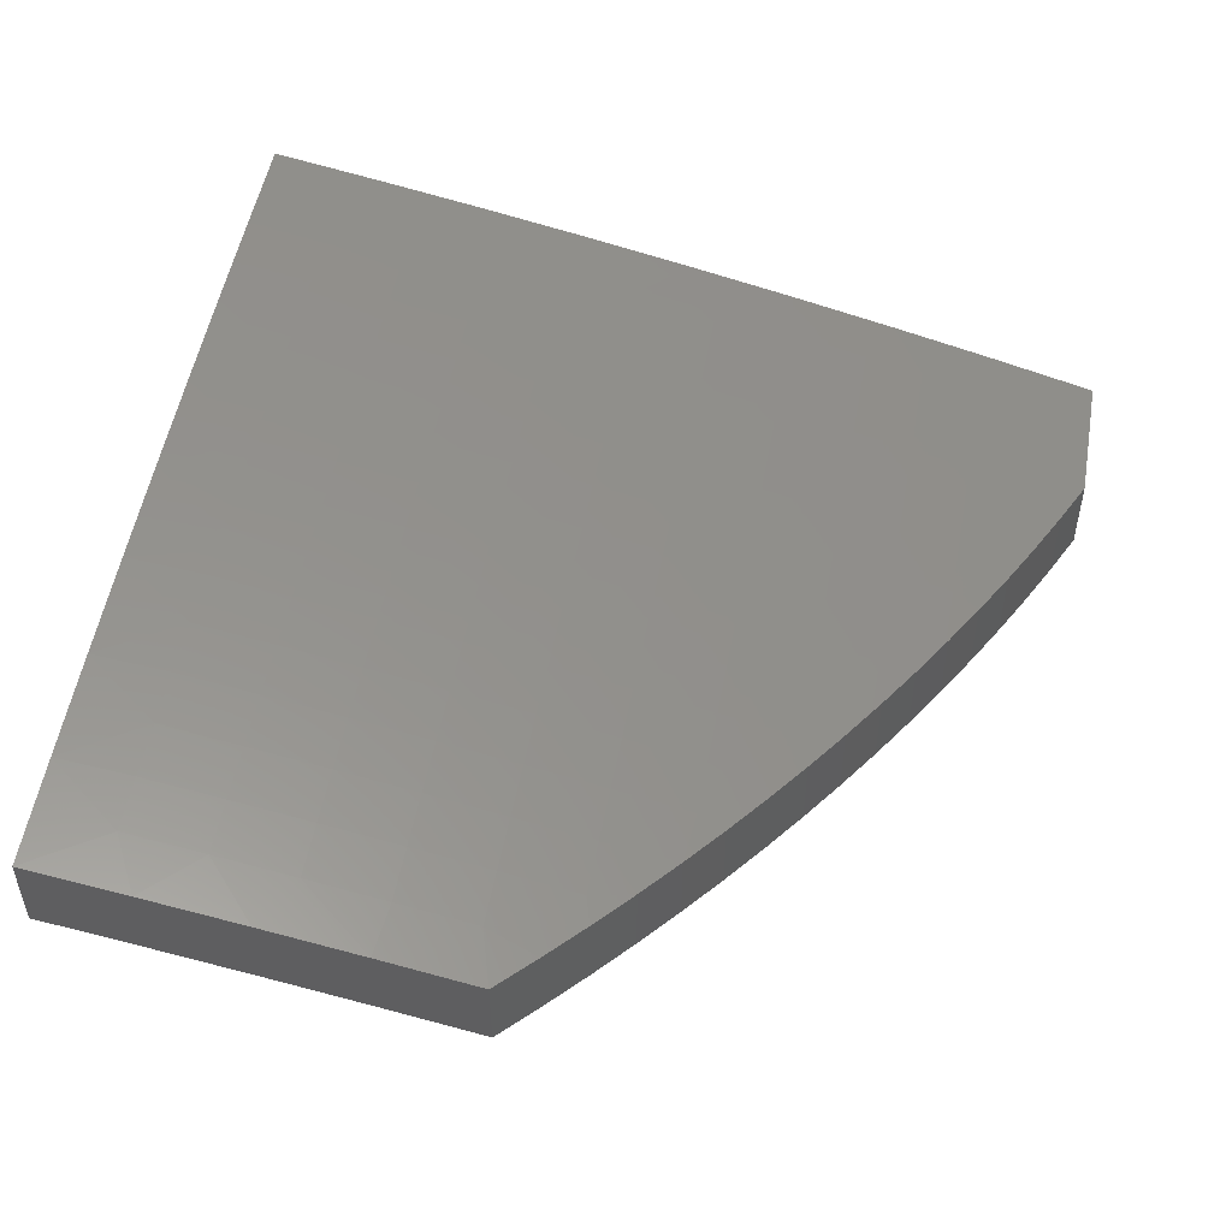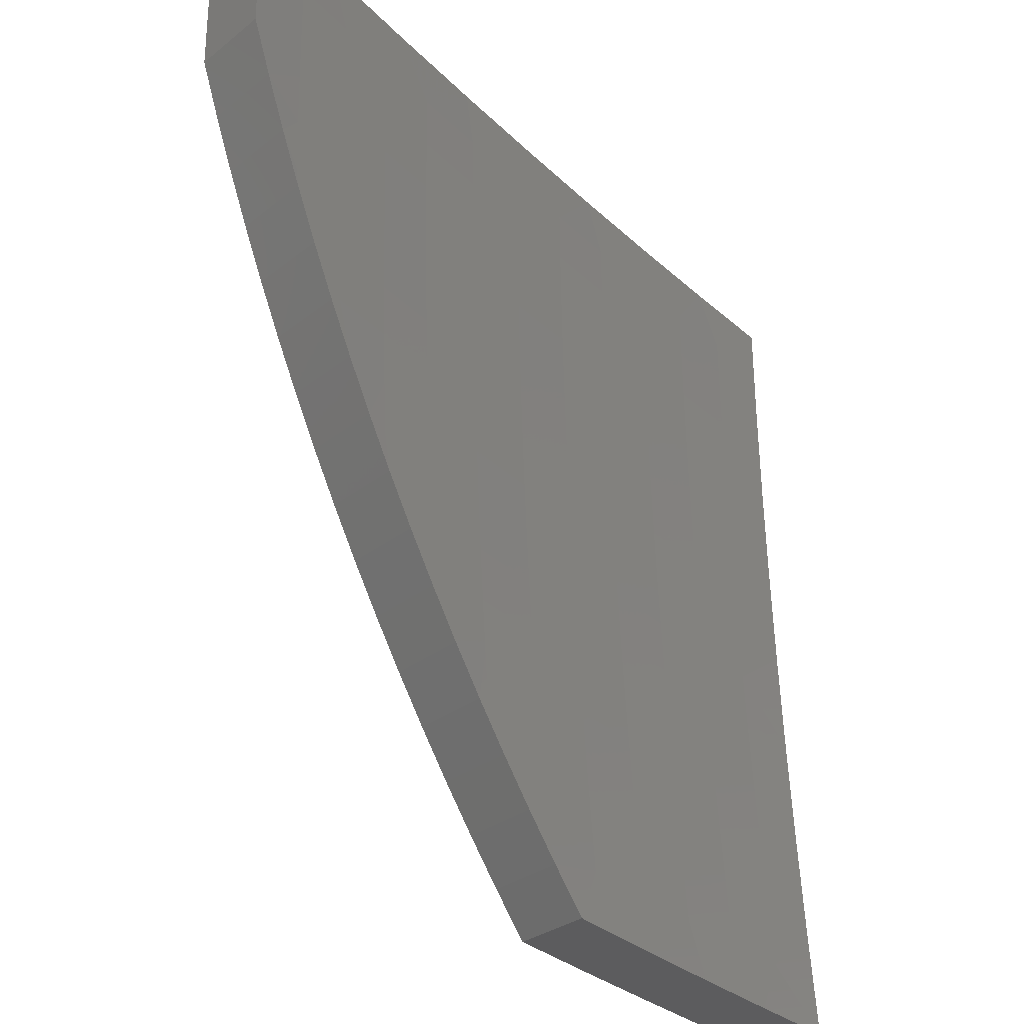
<metadata>
{"format":"stl","ext":"stl","renderer":"f3d","projection":"perspective","resolution":1024,"background":"white","views":[{"elev":50.9,"azim":-170.0,"up":"+Y"},{"elev":-30.2,"azim":-41.3,"up":"+Z"}]}
</metadata>
<code>
# stl→obj: 354 verts, 704 faces
v -3 10.51 -0.0801
v -2.862 10.55 -0.1233
v -3 10.51 -0.1602
v -2.862 10.55 -0.1851
v -2.975 10.52 -0.2176
v -2.862 10.55 -0.2471
v -2.949 10.52 -0.2744
v -2.862 10.55 -0.3092
v -2.921 10.53 -0.3306
v -2.861 10.54 -0.3714
v -2.893 10.54 -0.3863
v -2.861 10.54 -0.4338
v -2.863 10.54 -0.4413
v -2.832 10.55 -0.4957
v -2.792 10.56 -0.4338
v -2.791 10.56 -0.4962
v -2.722 10.58 -0.4962
v -2.722 10.57 -0.5275
v -2.631 10.6 -0.5275
v -2.631 10.59 -0.5588
v -2.54 10.62 -0.5588
v -2.54 10.61 -0.5902
v -2.449 10.63 -0.5902
v -2.449 10.63 -0.6215
v -2.359 10.65 -0.6215
v -2.358 10.65 -0.6843
v -2.267 10.67 -0.6843
v -2.267 10.66 -0.7473
v -2.176 10.68 -0.7473
v -2.175 10.68 -0.8103
v -2.085 10.7 -0.8103
v -2.084 10.69 -0.8734
v -2 10.71 -0.8752
v -2.083 10.69 -0.9367
v -2 10.7 -1
v -2.116 10.68 -1
v -2.863 10.55 -0.06158
v -3 10.51 0
v -2.876 10.55 3.458e-34
v -2.794 10.57 -0.06158
v -2.752 10.58 1.186e-33
v -2.725 10.58 -0.06158
v -2.627 10.61 2.223e-33
v -2.634 10.61 -0.06158
v -2.543 10.63 -0.06158
v -2.543 10.63 -0.1233
v -2.452 10.65 -0.1233
v -2.452 10.65 -0.1851
v -2.362 10.67 -0.1851
v -2.361 10.67 -0.2471
v -2.271 10.68 -0.2471
v -2.271 10.68 -0.3092
v -2.18 10.7 -0.3092
v -2.18 10.7 -0.3714
v -2.089 10.72 -0.3714
v -2.089 10.71 -0.4338
v -2 10.73 -0.3754
v -2 10.73 -0.5004
v -2.503 10.64 3.161e-33
v -2.453 10.65 -0.06158
v -2.362 10.67 -0.1233
v -2.271 10.69 -0.1851
v -2.18 10.7 -0.2471
v -2.09 10.72 -0.3092
v -2.377 10.66 3.705e-33
v -2.362 10.67 -0.06158
v -2.271 10.69 -0.1233
v -2.181 10.7 -0.1851
v -2.09 10.72 -0.2471
v -2 10.74 -0.2503
v -2.271 10.69 -0.06158
v -2.252 10.69 3.557e-33
v -2.181 10.7 -0.06158
v -2.126 10.72 2.42e-33
v -2.09 10.72 -0.06158
v -2 10.74 0
v -2 10.74 -0.1252
v -2.09 10.72 -0.1851
v -2.09 10.72 -0.1233
v -2 10.72 -0.6254
v -2.088 10.71 -0.5588
v -2.088 10.71 -0.5275
v -2.088 10.71 -0.4962
v -2.179 10.69 -0.4962
v -2.179 10.7 -0.4338
v -2.27 10.68 -0.4338
v -2.27 10.68 -0.3714
v -2.361 10.66 -0.3714
v -2.361 10.66 -0.3092
v -2.452 10.64 -0.3092
v -2.452 10.65 -0.2471
v -2.543 10.63 -0.2471
v -2.543 10.63 -0.1851
v -2.634 10.61 -0.1851
v -2.634 10.61 -0.1233
v -2.725 10.58 -0.1233
v -2 10.71 -0.7504
v -2.087 10.7 -0.6843
v -2.087 10.71 -0.6215
v -2.088 10.71 -0.5902
v -2.178 10.69 -0.5902
v -2.178 10.69 -0.5588
v -2.269 10.67 -0.5588
v -2.269 10.68 -0.5275
v -2.359 10.66 -0.5275
v -2.36 10.66 -0.4962
v -2.45 10.64 -0.4962
v -2.451 10.64 -0.4338
v -2.542 10.62 -0.4338
v -2.542 10.62 -0.3714
v -2.633 10.6 -0.3714
v -2.633 10.6 -0.3092
v -2.724 10.58 -0.3092
v -2.724 10.58 -0.2471
v -2.793 10.57 -0.2471
v -2.793 10.57 -0.1851
v -2.086 10.7 -0.7473
v -2.177 10.69 -0.6843
v -2.178 10.69 -0.6215
v -2.268 10.67 -0.6215
v -2.268 10.67 -0.5902
v -2.359 10.65 -0.5902
v -2.359 10.66 -0.5588
v -2.45 10.64 -0.5588
v -2.45 10.64 -0.5275
v -2.541 10.62 -0.5275
v -2.541 10.62 -0.4962
v -2.632 10.6 -0.4962
v -2.632 10.6 -0.4338
v -2.723 10.58 -0.4338
v -2.723 10.58 -0.3714
v -2.792 10.56 -0.3714
v -2.793 10.56 -0.3092
v -2.174 10.67 -0.9367
v -2.232 10.65 -1
v -2.264 10.65 -0.9367
v -2.348 10.63 -1
v -2.354 10.63 -0.9367
v -2.444 10.61 -0.9367
v -2.446 10.62 -0.8734
v -2.545 10.59 -0.9056
v -2.536 10.6 -0.8734
v -2.585 10.59 -0.8571
v -2.537 10.6 -0.8103
v -2.623 10.58 -0.8078
v -2.538 10.61 -0.7473
v -2.629 10.58 -0.7473
v -2.629 10.59 -0.6843
v -2.697 10.57 -0.7067
v -2.732 10.56 -0.655
v -2.463 10.6 -1
v -2.505 10.6 -0.9533
v -2.661 10.58 -0.7577
v -2.767 10.56 -0.6026
v -2.721 10.57 -0.6215
v -2.63 10.59 -0.6215
v -2.539 10.61 -0.6843
v -2.447 10.63 -0.7473
v -2.447 10.62 -0.8103
v -2.356 10.64 -0.8103
v -2.355 10.64 -0.8734
v -2.265 10.66 -0.8734
v -2.8 10.55 -0.5495
v -2.79 10.56 -0.5588
v -2.721 10.57 -0.5902
v -2.791 10.56 -0.5275
v -2.794 10.57 -0.1233
v -2.724 10.58 -0.1851
v -2.633 10.6 -0.2471
v -2.542 10.62 -0.3092
v -2.451 10.64 -0.3714
v -2.36 10.66 -0.4338
v -2.269 10.68 -0.4962
v -2.179 10.69 -0.5275
v -2.722 10.57 -0.5588
v -2.631 10.59 -0.5902
v -2.54 10.61 -0.6215
v -2.448 10.63 -0.6843
v -2.357 10.65 -0.7473
v -2.266 10.66 -0.8103
v -2.175 10.67 -0.8734
v -2.181 10.7 -0.1233
v -2.876 10.45 0
v -3 10.42 0
v -2.926 10.44 -0.06157
v -3 10.42 -0.0801
v -2.926 10.44 -0.1233
v -3 10.42 -0.1602
v -2.926 10.44 -0.1851
v -2.975 10.43 -0.2174
v -2.925 10.44 -0.2471
v -2.949 10.43 -0.2742
v -2.925 10.44 -0.3092
v -2.921 10.44 -0.3303
v -2.851 10.46 -0.3092
v -2.85 10.45 -0.3714
v -2.776 10.48 -0.3092
v -2.776 10.47 -0.3714
v -2.702 10.49 -0.3092
v -2.701 10.49 -0.3714
v -2.614 10.52 -0.3092
v -2.613 10.51 -0.3714
v -2.526 10.54 -0.3092
v -2.526 10.53 -0.3714
v -2.438 10.56 -0.3092
v -2.438 10.55 -0.3714
v -2.35 10.57 -0.3092
v -2.35 10.57 -0.3714
v -2.262 10.59 -0.3092
v -2.262 10.59 -0.3714
v -2.175 10.61 -0.3092
v -2.174 10.61 -0.3714
v -2.087 10.63 -0.3092
v -2.087 10.63 -0.3714
v -2 10.64 -0.3754
v -2.086 10.62 -0.4338
v -2 10.64 -0.5004
v -2.086 10.62 -0.4962
v -2.085 10.62 -0.5588
v -2.173 10.6 -0.5588
v -2.172 10.6 -0.6215
v -2.26 10.58 -0.6215
v -2.259 10.58 -0.6843
v -2.347 10.56 -0.6843
v -2.346 10.56 -0.7472
v -2.434 10.54 -0.7472
v -2.433 10.53 -0.8103
v -2.521 10.51 -0.8103
v -2.519 10.51 -0.8734
v -2.585 10.49 -0.8571
v -2.545 10.5 -0.9056
v -2.893 10.44 -0.386
v -2.85 10.45 -0.4338
v -2.775 10.47 -0.4338
v -2.701 10.49 -0.4338
v -2.613 10.51 -0.4338
v -2.525 10.53 -0.4338
v -2.437 10.55 -0.4338
v -2.349 10.57 -0.4338
v -2.262 10.59 -0.4338
v -2.174 10.61 -0.4338
v -2.863 10.45 -0.441
v -2.832 10.45 -0.4955
v -2.775 10.47 -0.4962
v -2.7 10.49 -0.4962
v -2.612 10.51 -0.4962
v -2.524 10.53 -0.4962
v -2.437 10.55 -0.4962
v -2.349 10.57 -0.4962
v -2.261 10.59 -0.4962
v -2.173 10.6 -0.4962
v -2.8 10.46 -0.5494
v -2.774 10.47 -0.5588
v -2.699 10.49 -0.5588
v -2.612 10.51 -0.5588
v -2.524 10.53 -0.5588
v -2.436 10.55 -0.5588
v -2.348 10.57 -0.5588
v -2.26 10.58 -0.5588
v -2.767 10.47 -0.6026
v -2.698 10.48 -0.6215
v -2.732 10.47 -0.6551
v -2.697 10.48 -0.6843
v -2.697 10.48 -0.7068
v -2.61 10.5 -0.6843
v -2.661 10.48 -0.7577
v -2.609 10.5 -0.7472
v -2.623 10.49 -0.8078
v -2.608 10.49 -0.8103
v -2.505 10.51 -0.9532
v -2.431 10.52 -0.9367
v -2.432 10.53 -0.8734
v -2.344 10.55 -0.8734
v -2.345 10.55 -0.8103
v -2.257 10.57 -0.8103
v -2.258 10.57 -0.7472
v -2.171 10.59 -0.7472
v -2.171 10.6 -0.6843
v -2.084 10.61 -0.6843
v -2.085 10.62 -0.6215
v -2 10.63 -0.6254
v -2.463 10.51 -1
v -2.348 10.54 -1
v -2.343 10.54 -0.9367
v -2.256 10.56 -0.9367
v -2.257 10.57 -0.8734
v -2.169 10.58 -0.8734
v -2.17 10.59 -0.8103
v -2.082 10.6 -0.8103
v -2.083 10.61 -0.7472
v -2 10.62 -0.7504
v -2.232 10.56 -1
v -2.168 10.58 -0.9367
v -2.082 10.6 -0.8734
v -2 10.61 -0.8752
v -2.116 10.58 -1
v -2.081 10.6 -0.9367
v -2 10.6 -1
v -2 10.64 -0.2503
v -2.087 10.63 -0.2471
v -2.175 10.61 -0.2471
v -2.263 10.59 -0.2471
v -2.35 10.58 -0.2471
v -2.438 10.56 -0.2471
v -2.526 10.54 -0.2471
v -2.614 10.52 -0.2471
v -2.702 10.5 -0.2471
v -2.777 10.48 -0.2471
v -2.851 10.46 -0.2471
v -2.087 10.63 -0.1851
v -2 10.65 -0.1252
v -2.088 10.63 -0.1233
v -2.088 10.63 -0.06157
v -2.175 10.61 -0.1233
v -2.175 10.61 -0.06157
v -2.263 10.6 -0.1233
v -2.263 10.6 -0.06157
v -2.351 10.58 -0.1233
v -2.351 10.58 -0.06157
v -2.439 10.56 -0.1233
v -2.439 10.56 -0.06157
v -2.527 10.54 -0.1233
v -2.527 10.54 -0.06157
v -2.615 10.52 -0.1233
v -2.615 10.52 -0.06157
v -2.703 10.5 -0.1233
v -2.703 10.5 -0.06157
v -2.777 10.48 -0.1233
v -2.777 10.48 -0.06157
v -2.851 10.46 -0.1233
v -2.852 10.46 -0.06157
v -2 10.65 0
v -2.126 10.62 0
v -2.252 10.6 0
v -2.377 10.57 0
v -2.503 10.55 0
v -2.627 10.52 0
v -2.752 10.49 0
v -2.851 10.46 -0.1851
v -2.777 10.48 -0.1851
v -2.702 10.5 -0.1851
v -2.615 10.52 -0.1851
v -2.527 10.54 -0.1851
v -2.439 10.56 -0.1851
v -2.351 10.58 -0.1851
v -2.263 10.6 -0.1851
v -2.175 10.61 -0.1851
v -2.611 10.5 -0.6215
v -2.523 10.52 -0.6215
v -2.522 10.52 -0.6843
v -2.435 10.54 -0.6215
v -2.435 10.54 -0.6843
v -2.348 10.56 -0.6215
v -2.521 10.52 -0.7472
f 1 2 3
f 3 2 4
f 3 4 5
f 5 4 6
f 5 6 7
f 7 6 8
f 7 8 9
f 9 8 10
f 9 10 11
f 11 10 12
f 11 12 13
f 13 12 14
f 14 12 15
f 14 15 16
f 16 15 17
f 16 17 18
f 18 17 19
f 18 19 20
f 20 19 21
f 20 21 22
f 22 21 23
f 22 23 24
f 24 23 25
f 24 25 26
f 26 25 27
f 26 27 28
f 28 27 29
f 28 29 30
f 30 29 31
f 30 31 32
f 32 31 33
f 32 33 34
f 34 33 35
f 34 35 36
f 2 1 37
f 37 1 38
f 37 38 39
f 37 39 40
f 40 39 41
f 40 41 42
f 42 41 43
f 42 43 44
f 44 43 45
f 44 45 46
f 46 45 47
f 46 47 48
f 48 47 49
f 48 49 50
f 50 49 51
f 50 51 52
f 52 51 53
f 52 53 54
f 54 53 55
f 54 55 56
f 56 55 57
f 56 57 58
f 43 59 45
f 45 59 60
f 45 60 47
f 47 60 61
f 47 61 49
f 49 61 62
f 49 62 51
f 51 62 63
f 51 63 53
f 53 63 64
f 53 64 55
f 55 64 57
f 59 65 60
f 60 65 66
f 60 66 61
f 61 66 67
f 61 67 62
f 62 67 68
f 62 68 63
f 63 68 69
f 63 69 64
f 64 69 70
f 64 70 57
f 66 65 71
f 71 65 72
f 71 72 73
f 73 72 74
f 73 74 75
f 75 74 76
f 75 76 77
f 70 78 77
f 77 78 79
f 77 79 75
f 75 79 73
f 80 81 58
f 58 81 82
f 58 82 83
f 83 82 84
f 83 84 85
f 85 84 86
f 85 86 87
f 87 86 88
f 87 88 89
f 89 88 90
f 89 90 91
f 91 90 92
f 91 92 93
f 93 92 94
f 93 94 95
f 95 94 96
f 95 96 42
f 42 96 40
f 97 98 80
f 80 98 99
f 80 99 100
f 100 99 101
f 100 101 102
f 102 101 103
f 102 103 104
f 104 103 105
f 104 105 106
f 106 105 107
f 106 107 108
f 108 107 109
f 108 109 110
f 110 109 111
f 110 111 112
f 112 111 113
f 112 113 114
f 114 113 115
f 114 115 116
f 116 115 4
f 116 4 2
f 33 31 97
f 97 31 117
f 97 117 98
f 98 117 118
f 98 118 119
f 119 118 120
f 119 120 121
f 121 120 122
f 121 122 123
f 123 122 124
f 123 124 125
f 125 124 126
f 125 126 127
f 127 126 128
f 127 128 129
f 129 128 130
f 129 130 131
f 131 130 132
f 131 132 133
f 133 132 8
f 133 8 6
f 34 36 134
f 134 36 135
f 134 135 136
f 136 135 137
f 136 137 138
f 138 137 139
f 138 139 140
f 140 139 141
f 140 141 142
f 142 141 143
f 142 143 144
f 144 143 145
f 144 145 146
f 146 145 147
f 146 147 148
f 148 147 149
f 148 149 150
f 137 151 139
f 139 151 152
f 139 152 141
f 145 153 147
f 147 153 149
f 154 155 150
f 150 155 156
f 150 156 148
f 148 156 157
f 148 157 146
f 146 157 158
f 146 158 159
f 159 158 160
f 159 160 161
f 161 160 162
f 161 162 136
f 136 162 134
f 163 164 154
f 154 164 165
f 154 165 155
f 155 165 156
f 164 163 166
f 166 163 14
f 166 14 16
f 95 42 44
f 2 37 167
f 167 37 40
f 167 40 96
f 133 6 115
f 115 6 4
f 15 12 10
f 15 10 132
f 132 10 8
f 96 168 167
f 167 168 116
f 167 116 2
f 116 168 114
f 114 168 169
f 114 169 112
f 112 169 170
f 112 170 110
f 110 170 171
f 110 171 108
f 108 171 172
f 108 172 106
f 106 172 173
f 106 173 104
f 104 173 174
f 104 174 102
f 102 174 81
f 102 81 100
f 100 81 80
f 169 168 94
f 94 168 96
f 133 115 113
f 133 113 131
f 131 113 111
f 131 111 129
f 129 111 109
f 129 109 127
f 127 109 107
f 127 107 125
f 125 107 105
f 125 105 123
f 123 105 103
f 123 103 121
f 121 103 101
f 121 101 119
f 119 101 99
f 119 99 98
f 15 132 130
f 15 130 17
f 17 130 128
f 17 128 19
f 19 128 126
f 19 126 21
f 21 126 124
f 21 124 23
f 23 124 122
f 23 122 25
f 25 122 120
f 25 120 27
f 27 120 118
f 27 118 29
f 29 118 117
f 29 117 31
f 166 16 18
f 164 166 175
f 175 166 18
f 175 18 20
f 164 175 165
f 165 175 176
f 165 176 156
f 156 176 177
f 156 177 157
f 157 177 178
f 157 178 158
f 158 178 179
f 158 179 160
f 160 179 180
f 160 180 162
f 162 180 181
f 162 181 134
f 134 181 34
f 176 175 20
f 95 44 46
f 95 46 93
f 93 46 48
f 93 48 91
f 91 48 50
f 91 50 89
f 89 50 52
f 89 52 87
f 87 52 54
f 87 54 85
f 85 54 56
f 85 56 83
f 83 56 58
f 169 94 92
f 169 92 170
f 170 92 90
f 170 90 171
f 171 90 88
f 171 88 172
f 172 88 86
f 172 86 173
f 173 86 84
f 173 84 174
f 174 84 82
f 174 82 81
f 176 20 22
f 176 22 177
f 177 22 24
f 177 24 178
f 178 24 26
f 178 26 179
f 179 26 28
f 179 28 180
f 180 28 30
f 180 30 181
f 181 30 32
f 181 32 34
f 140 142 144
f 140 144 159
f 159 144 146
f 138 140 161
f 161 140 159
f 136 138 161
f 73 182 71
f 71 182 67
f 71 67 66
f 67 182 68
f 68 182 78
f 68 78 69
f 69 78 70
f 78 182 79
f 79 182 73
f 183 184 185
f 185 184 186
f 185 186 187
f 187 186 188
f 187 188 189
f 189 188 190
f 189 190 191
f 191 190 192
f 191 192 193
f 193 192 194
f 193 194 195
f 195 194 196
f 195 196 197
f 197 196 198
f 197 198 199
f 199 198 200
f 199 200 201
f 201 200 202
f 201 202 203
f 203 202 204
f 203 204 205
f 205 204 206
f 205 206 207
f 207 206 208
f 207 208 209
f 209 208 210
f 209 210 211
f 211 210 212
f 211 212 213
f 213 212 214
f 213 214 215
f 215 214 216
f 215 216 217
f 217 216 218
f 217 218 219
f 219 218 220
f 219 220 221
f 221 220 222
f 221 222 223
f 223 222 224
f 223 224 225
f 225 224 226
f 225 226 227
f 227 226 228
f 227 228 229
f 229 228 230
f 229 230 231
f 194 232 196
f 196 232 233
f 196 233 198
f 198 233 234
f 198 234 200
f 200 234 235
f 200 235 202
f 202 235 236
f 202 236 204
f 204 236 237
f 204 237 206
f 206 237 238
f 206 238 208
f 208 238 239
f 208 239 210
f 210 239 240
f 210 240 212
f 212 240 241
f 212 241 214
f 214 241 216
f 232 242 233
f 233 242 243
f 233 243 234
f 234 243 244
f 234 244 235
f 235 244 245
f 235 245 236
f 236 245 246
f 236 246 237
f 237 246 247
f 237 247 238
f 238 247 248
f 238 248 239
f 239 248 249
f 239 249 240
f 240 249 250
f 240 250 241
f 241 250 251
f 241 251 216
f 216 251 218
f 243 252 244
f 244 252 253
f 244 253 245
f 245 253 254
f 245 254 246
f 246 254 255
f 246 255 247
f 247 255 256
f 247 256 248
f 248 256 257
f 248 257 249
f 249 257 258
f 249 258 250
f 250 258 259
f 250 259 251
f 251 259 220
f 251 220 218
f 252 260 253
f 253 260 254
f 254 260 261
f 261 260 262
f 261 262 263
f 263 262 264
f 263 264 265
f 265 264 266
f 265 266 267
f 267 266 268
f 267 268 269
f 269 268 230
f 269 230 228
f 231 270 229
f 229 270 271
f 229 271 272
f 272 271 273
f 272 273 274
f 274 273 275
f 274 275 276
f 276 275 277
f 276 277 278
f 278 277 279
f 278 279 280
f 280 279 281
f 280 281 219
f 219 281 217
f 270 282 271
f 271 282 283
f 271 283 284
f 284 283 285
f 284 285 286
f 286 285 287
f 286 287 288
f 288 287 289
f 288 289 290
f 290 289 291
f 290 291 279
f 279 291 281
f 283 292 285
f 285 292 293
f 285 293 287
f 287 293 294
f 287 294 289
f 289 294 295
f 289 295 291
f 292 296 293
f 293 296 297
f 293 297 294
f 294 297 295
f 296 298 297
f 297 298 295
f 215 299 213
f 213 299 300
f 213 300 211
f 211 300 301
f 211 301 209
f 209 301 302
f 209 302 207
f 207 302 303
f 207 303 205
f 205 303 304
f 205 304 203
f 203 304 305
f 203 305 201
f 201 305 306
f 201 306 199
f 199 306 307
f 199 307 197
f 197 307 308
f 197 308 195
f 195 308 309
f 195 309 193
f 193 309 191
f 300 299 310
f 310 299 311
f 310 311 312
f 312 311 313
f 312 313 314
f 314 313 315
f 314 315 316
f 316 315 317
f 316 317 318
f 318 317 319
f 318 319 320
f 320 319 321
f 320 321 322
f 322 321 323
f 322 323 324
f 324 323 325
f 324 325 326
f 326 325 327
f 326 327 328
f 328 327 329
f 328 329 330
f 330 329 331
f 330 331 187
f 187 331 185
f 311 332 313
f 313 332 333
f 313 333 315
f 315 333 334
f 315 334 317
f 317 334 319
f 334 335 319
f 319 335 321
f 335 336 321
f 321 336 323
f 336 337 323
f 323 337 325
f 325 337 327
f 327 337 338
f 327 338 329
f 329 338 183
f 329 183 331
f 331 183 185
f 330 187 189
f 189 191 339
f 339 191 309
f 339 309 340
f 340 309 308
f 340 308 341
f 341 308 307
f 341 307 342
f 342 307 306
f 342 306 343
f 343 306 305
f 343 305 344
f 344 305 304
f 344 304 345
f 345 304 303
f 345 303 346
f 346 303 302
f 346 302 347
f 347 302 301
f 347 301 310
f 310 301 300
f 328 330 339
f 339 330 189
f 328 339 340
f 326 328 340
f 326 340 341
f 255 254 261
f 261 263 348
f 348 263 265
f 348 265 349
f 349 265 350
f 349 350 351
f 351 350 352
f 351 352 353
f 353 352 224
f 353 224 222
f 324 326 341
f 324 341 342
f 350 265 267
f 267 269 354
f 354 269 228
f 354 228 226
f 256 255 348
f 348 255 261
f 256 348 349
f 322 324 342
f 322 342 343
f 352 350 354
f 354 350 267
f 352 354 226
f 257 256 349
f 257 349 351
f 320 322 343
f 320 343 344
f 227 229 272
f 225 227 274
f 274 227 272
f 224 352 226
f 258 257 351
f 258 351 353
f 318 320 344
f 318 344 345
f 271 284 273
f 273 284 286
f 273 286 275
f 275 286 288
f 275 288 277
f 277 288 290
f 277 290 279
f 223 225 276
f 276 225 274
f 259 258 353
f 259 353 222
f 316 318 345
f 316 345 346
f 223 276 278
f 223 278 221
f 221 278 280
f 221 280 219
f 259 222 220
f 316 346 314
f 314 346 347
f 314 347 312
f 312 347 310
f 188 3 190
f 190 3 5
f 190 5 192
f 192 5 7
f 192 7 194
f 194 7 9
f 194 9 232
f 232 9 11
f 232 11 242
f 242 11 13
f 242 13 243
f 243 13 14
f 243 14 252
f 252 14 163
f 252 163 260
f 260 163 154
f 260 154 262
f 262 154 150
f 262 150 264
f 264 150 149
f 264 149 266
f 266 149 153
f 266 153 268
f 268 153 145
f 268 145 230
f 230 145 143
f 230 143 231
f 231 143 141
f 231 141 270
f 270 141 152
f 270 152 282
f 282 152 151
f 38 1 184
f 184 1 186
f 186 1 3
f 186 3 188
f 76 74 332
f 332 74 72
f 332 72 333
f 333 72 65
f 333 65 334
f 334 65 59
f 334 59 335
f 335 59 43
f 335 43 336
f 336 43 41
f 336 41 337
f 337 41 39
f 337 39 338
f 338 39 38
f 338 38 183
f 183 38 184
f 282 151 283
f 283 151 137
f 283 137 292
f 292 137 135
f 292 135 296
f 296 135 36
f 296 36 298
f 298 36 35
f 33 281 35
f 35 281 291
f 35 291 295
f 33 97 281
f 281 97 217
f 217 97 80
f 217 80 215
f 215 80 58
f 215 58 299
f 299 58 57
f 299 57 70
f 299 70 311
f 311 70 77
f 311 77 332
f 332 77 76
f 295 298 35

</code>
